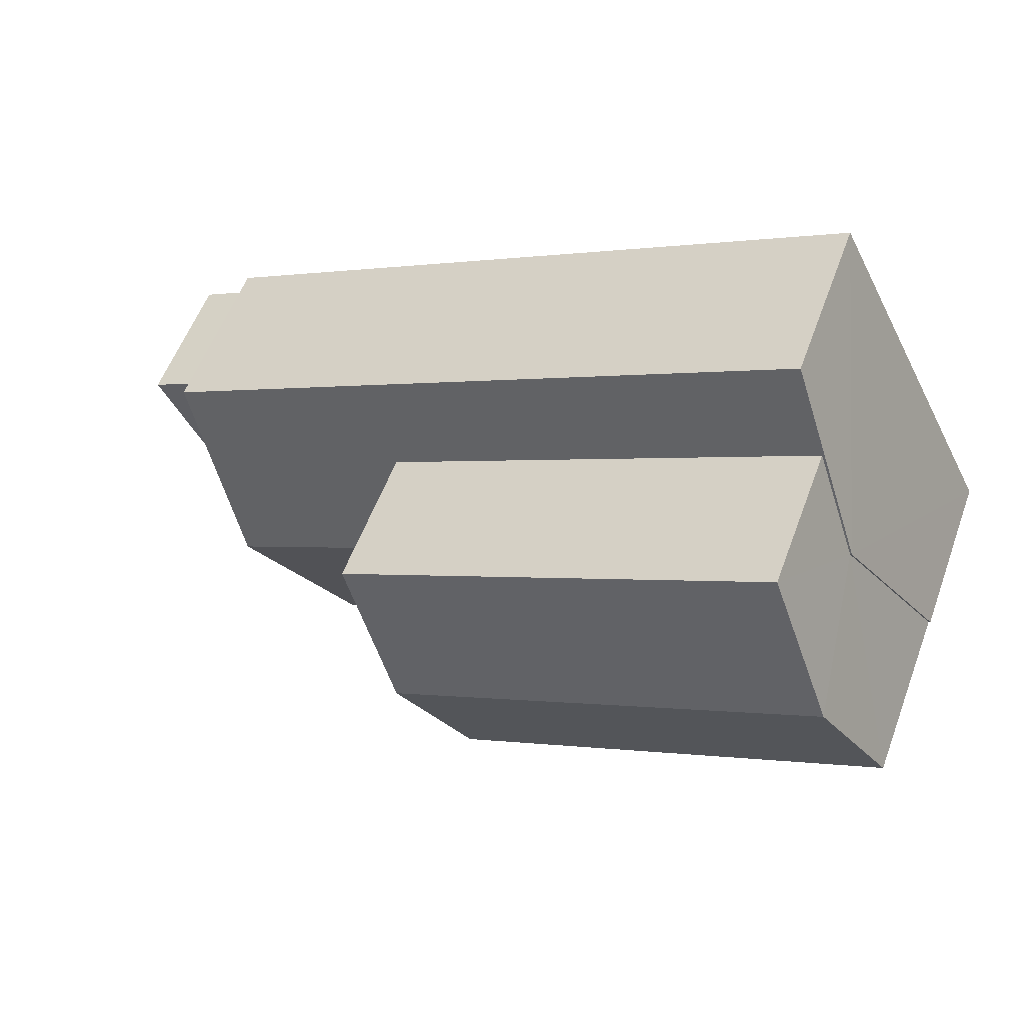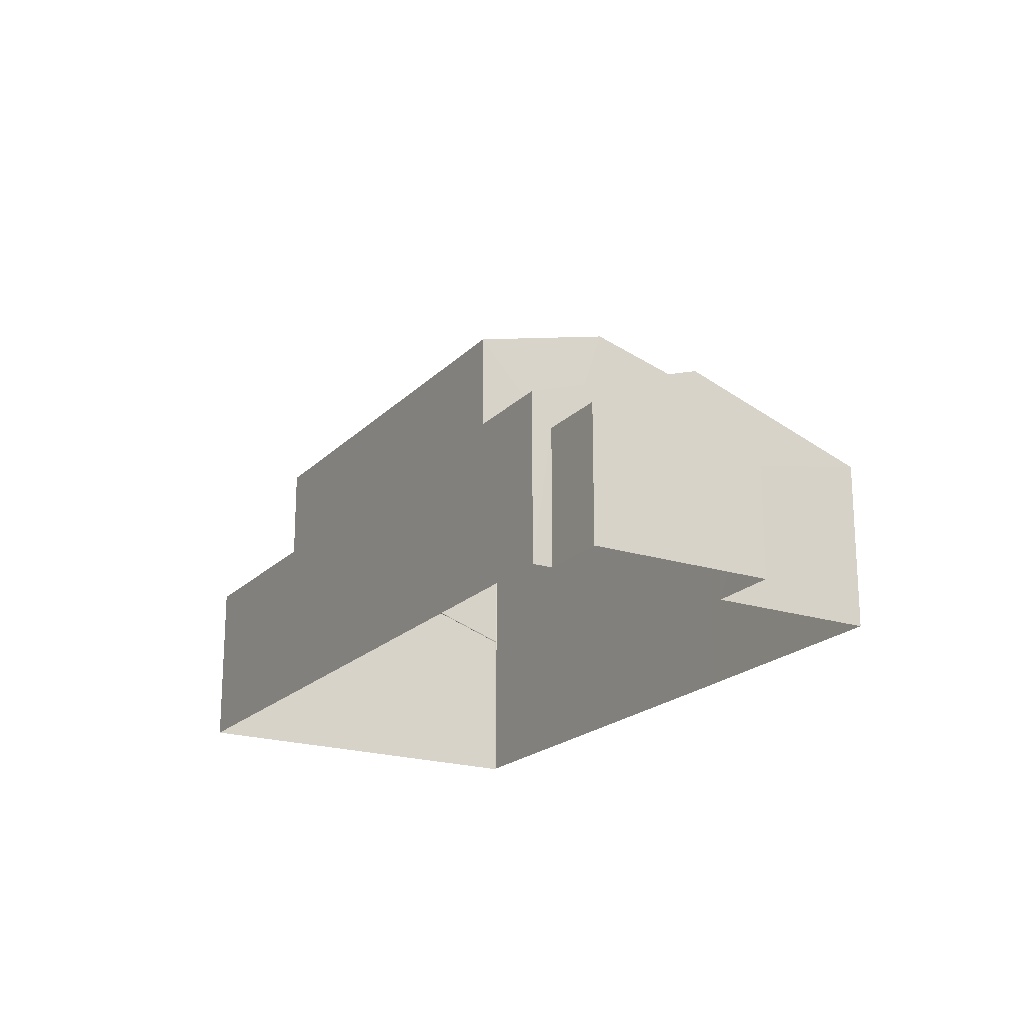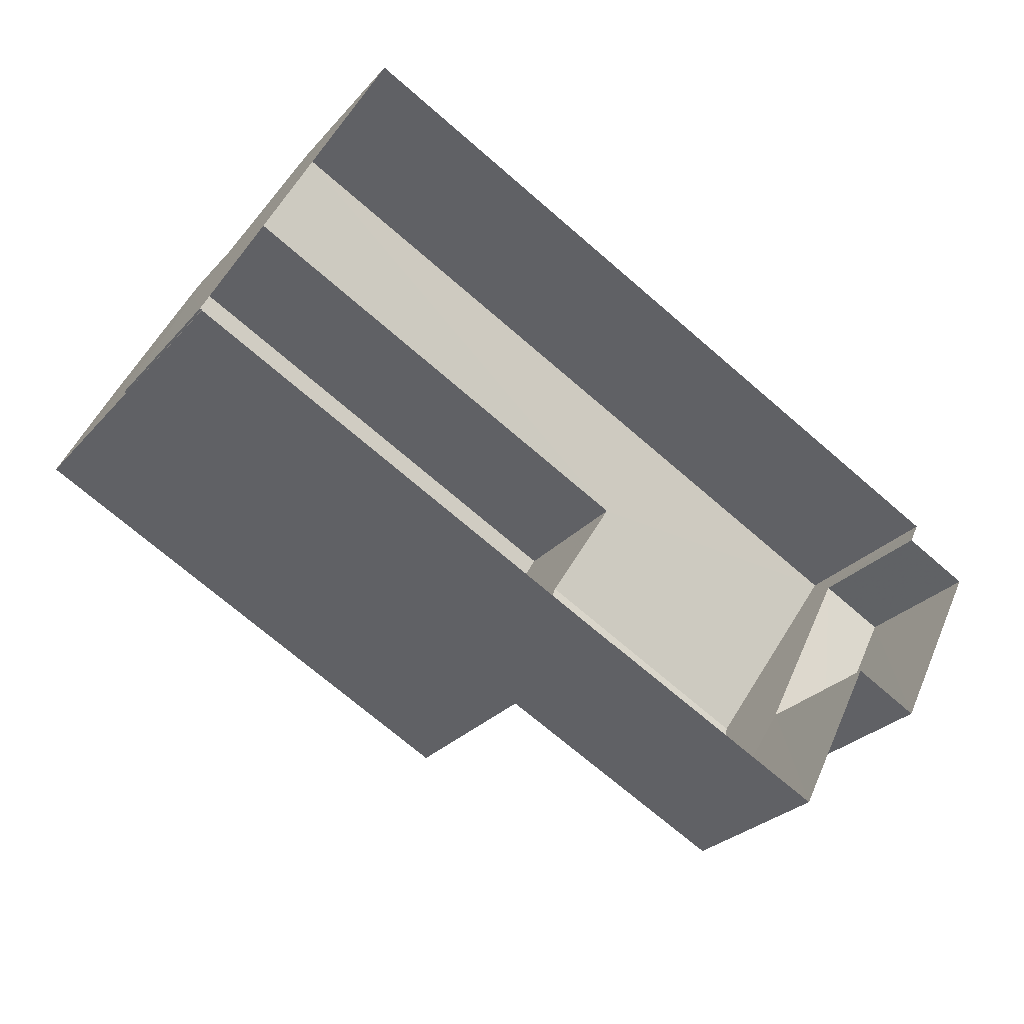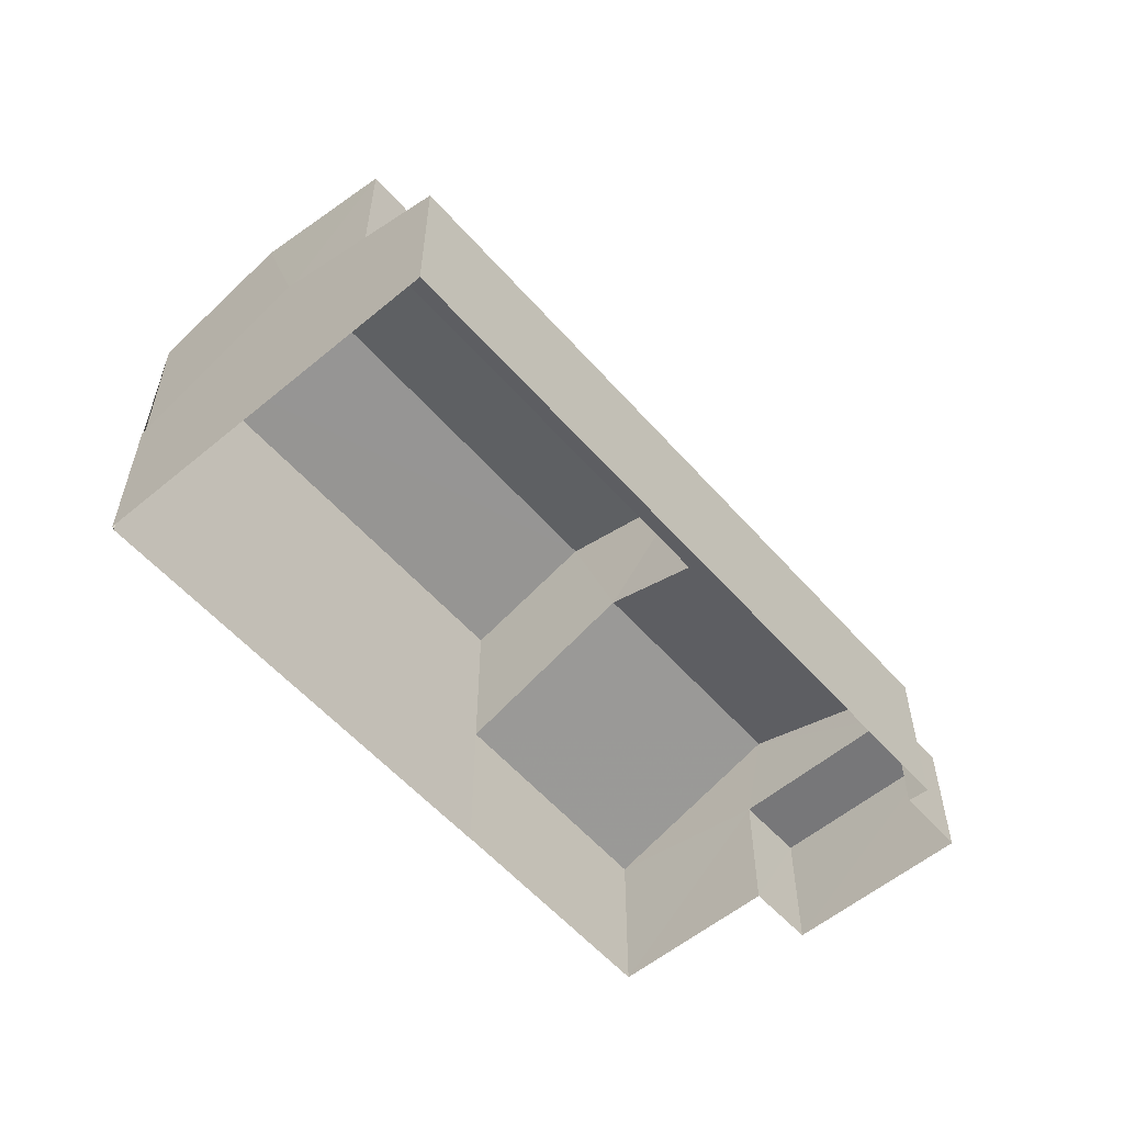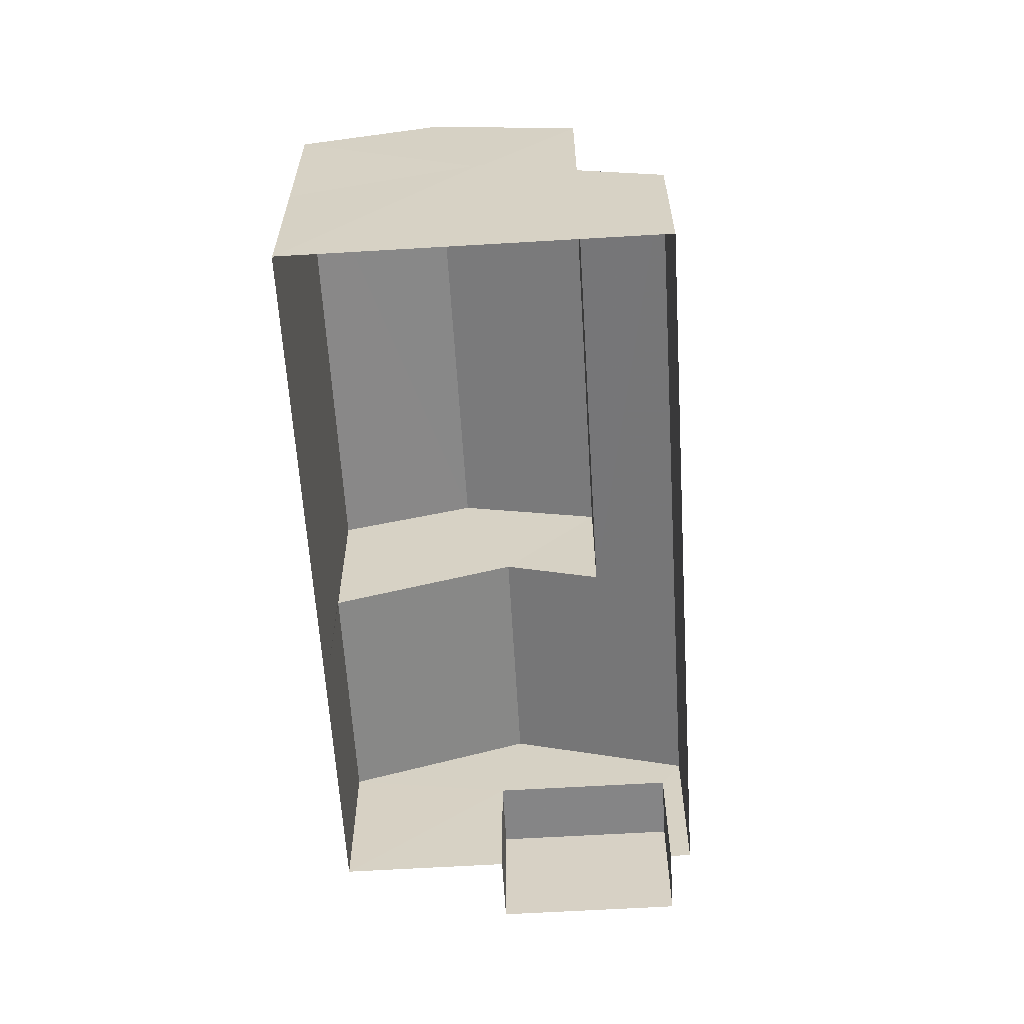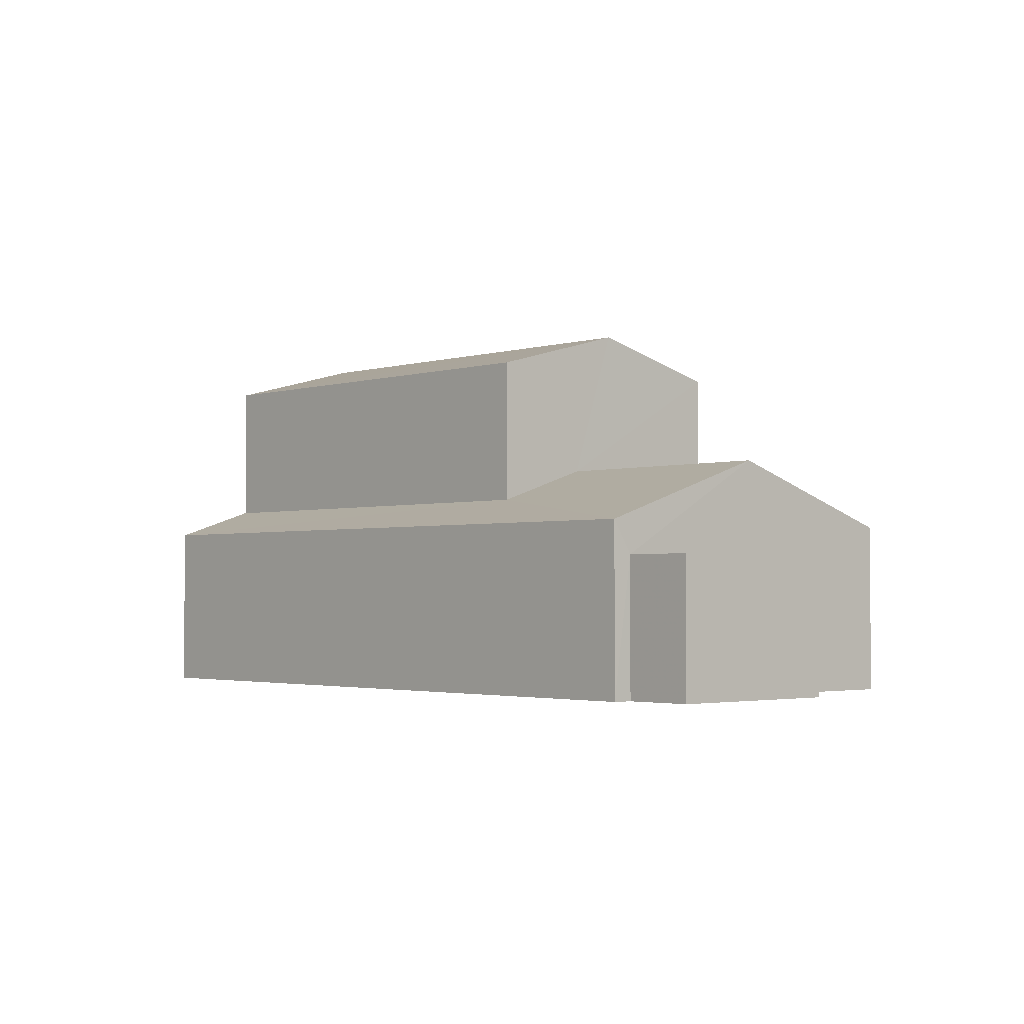
<metadata>
{"format":"obj","ext":"obj","renderer":"f3d","projection":"perspective","resolution":1024,"background":"white","views":[{"elev":56.0,"azim":20.2,"up":"+Y"},{"elev":-20.2,"azim":-93.3,"up":"+Z"},{"elev":-27.3,"azim":148.1,"up":"+Y"},{"elev":-57.1,"azim":157.9,"up":"+Z"},{"elev":-61.9,"azim":120.5,"up":"+Z"},{"elev":-2.3,"azim":-104.9,"up":"+Z"}]}
</metadata>
<code>
v -3.147e+05 4.089e+04 13.94
v -3.147e+05 4.088e+04 13.94
v -3.147e+05 4.088e+04 13.94
v -3.147e+05 4.088e+04 13.94
v -3.147e+05 4.088e+04 13.94
v -3.147e+05 4.088e+04 13.94
v -3.147e+05 4.088e+04 13.94
v -3.147e+05 4.088e+04 13.94
v -3.147e+05 4.088e+04 13.94
v -3.147e+05 4.088e+04 13.94
v -3.147e+05 4.088e+04 13.94
v -3.147e+05 4.087e+04 13.94
v -3.147e+05 4.088e+04 17.13
v -3.147e+05 4.088e+04 18.31
v -3.147e+05 4.087e+04 17.13
v -3.147e+05 4.088e+04 18.31
v -3.147e+05 4.088e+04 21.12
v -3.147e+05 4.088e+04 20.39
v -3.147e+05 4.088e+04 21.12
v -3.147e+05 4.088e+04 20.39
v -3.147e+05 4.089e+04 20.39
v -3.147e+05 4.088e+04 20.39
v -3.147e+05 4.088e+04 16.52
v -3.147e+05 4.088e+04 16.52
v -3.147e+05 4.088e+04 16.51
v -3.147e+05 4.088e+04 16.51
v -3.147e+05 4.089e+04 17.13
v -3.147e+05 4.088e+04 17.13
v -3.147e+05 4.088e+04 17.67
v -3.147e+05 4.088e+04 18.31
v -3.147e+05 4.089e+04 17.67
v -3.147e+05 4.088e+04 18.31
v -3.147e+05 4.088e+04 17.13
v -3.147e+05 4.088e+04 17.13
f 1 2 3
f 1 4 5
f 6 2 7
f 8 9 10
f 9 5 10
f 11 9 12
f 11 7 2
f 9 2 1
f 9 1 5
f 11 2 9
f 13 14 15
f 13 16 14
f 17 18 19
f 17 20 18
f 21 22 17
f 19 21 17
f 23 24 25
f 26 23 25
f 27 28 29
f 29 28 14
f 30 27 31
f 30 31 32
f 29 14 16
f 31 27 29
f 32 33 30
f 32 34 33
f 33 4 30
f 4 1 30
f 1 27 30
f 22 29 16
f 9 8 13
f 16 13 20
f 22 16 17
f 13 8 20
f 17 16 20
f 31 22 21
f 31 29 22
f 11 25 7
f 11 26 25
f 34 4 33
f 34 5 4
f 2 6 24
f 23 2 24
f 28 1 3
f 28 27 1
f 9 15 12
f 9 13 15
f 10 20 8
f 10 18 20
f 10 5 34
f 10 34 18
f 18 32 19
f 32 31 21
f 32 21 19
f 18 34 32
f 23 3 2
f 11 12 26
f 23 26 14
f 28 3 23
f 26 12 15
f 28 23 14
f 26 15 14
f 24 6 7
f 25 24 7

</code>
